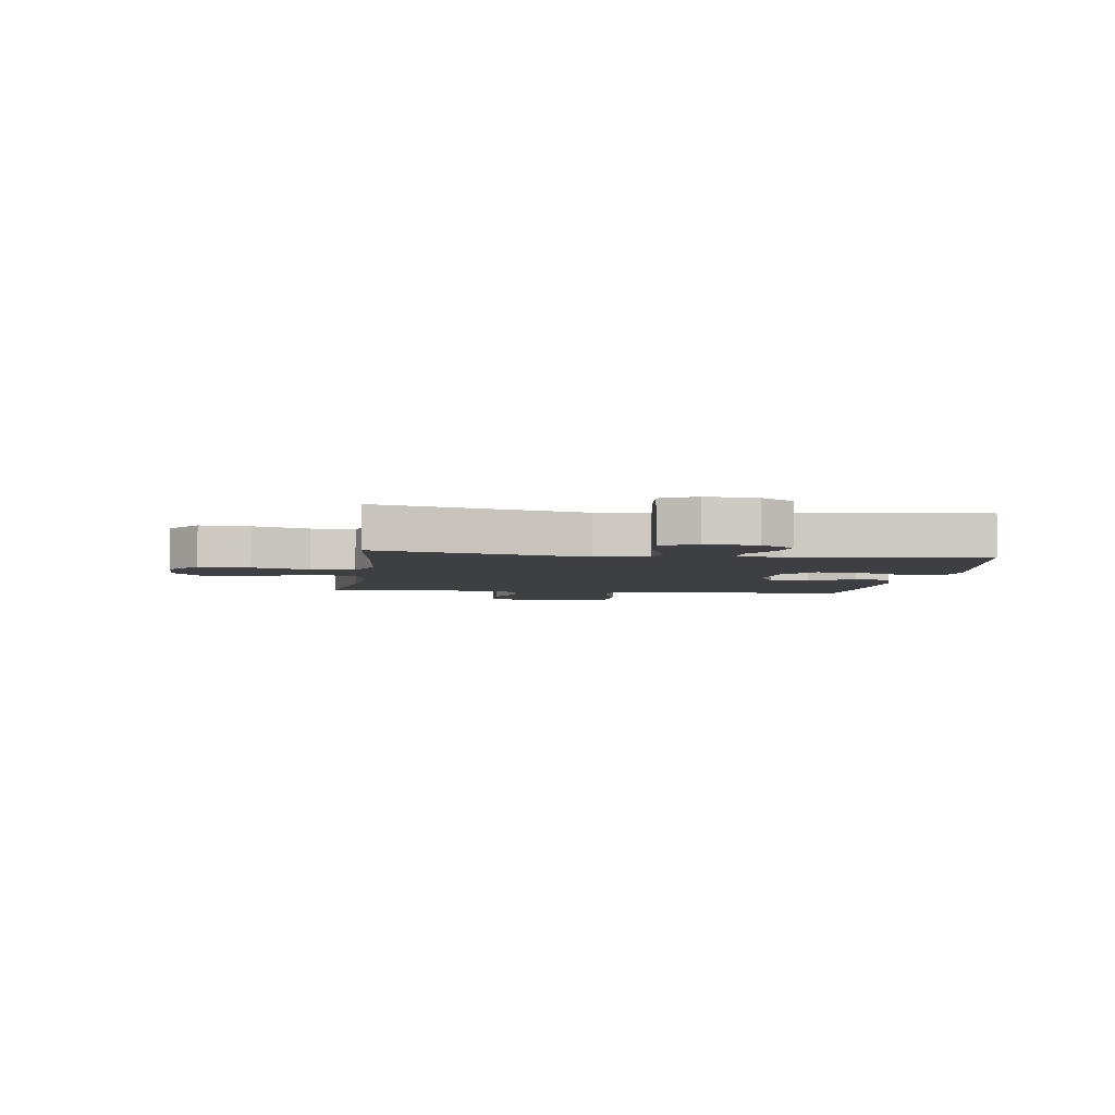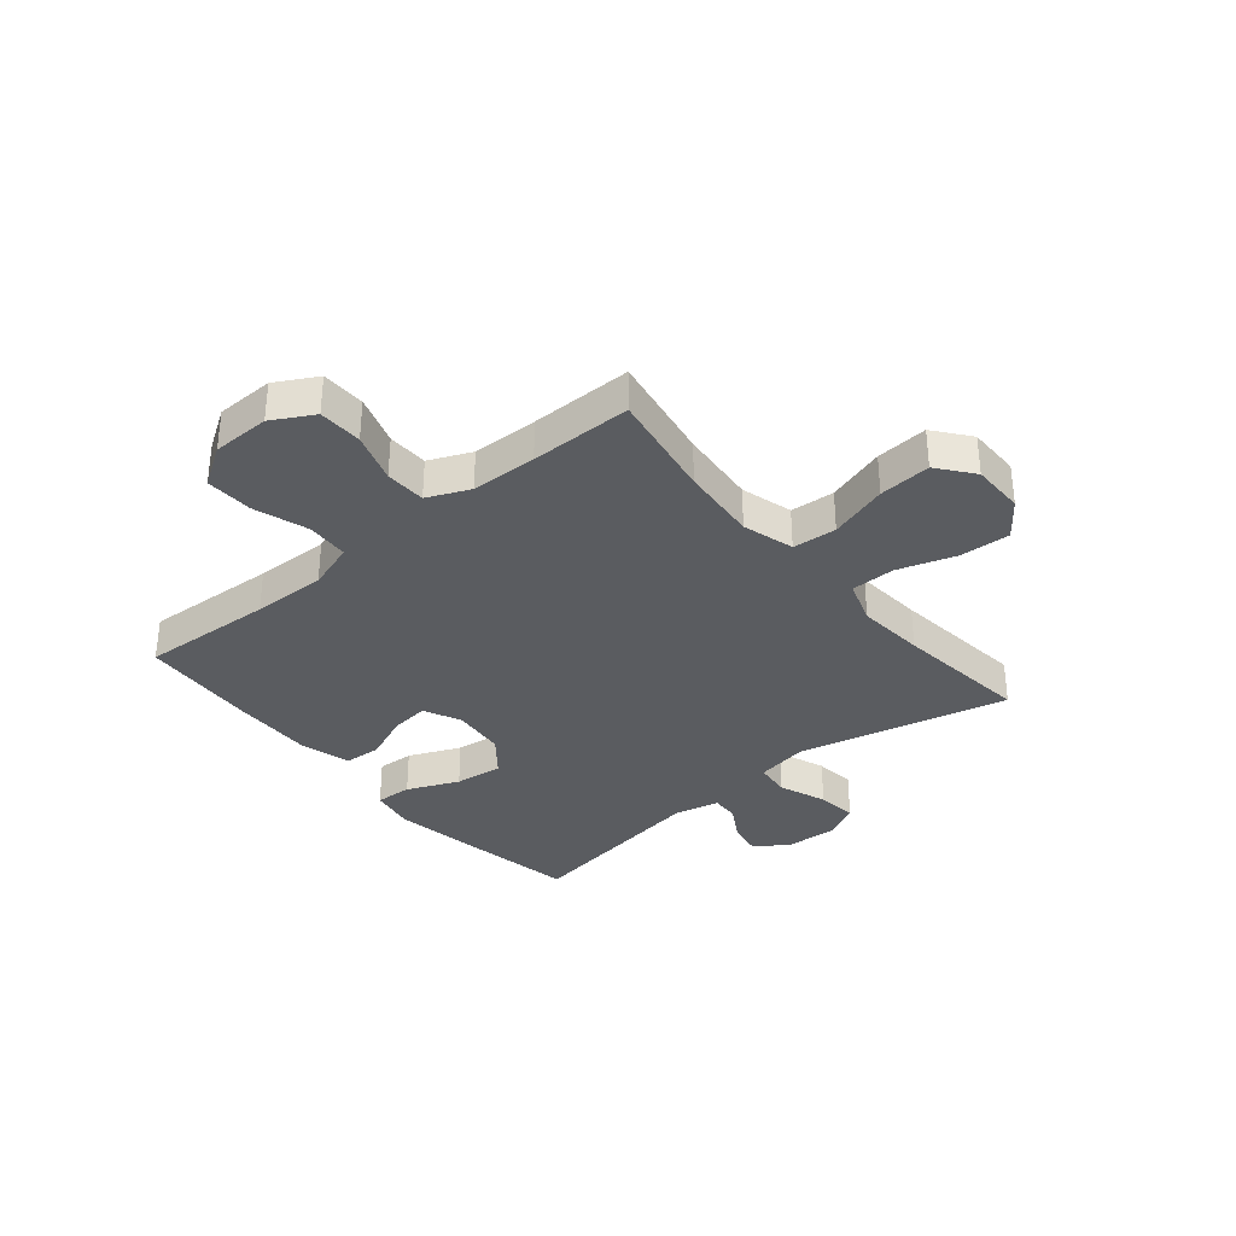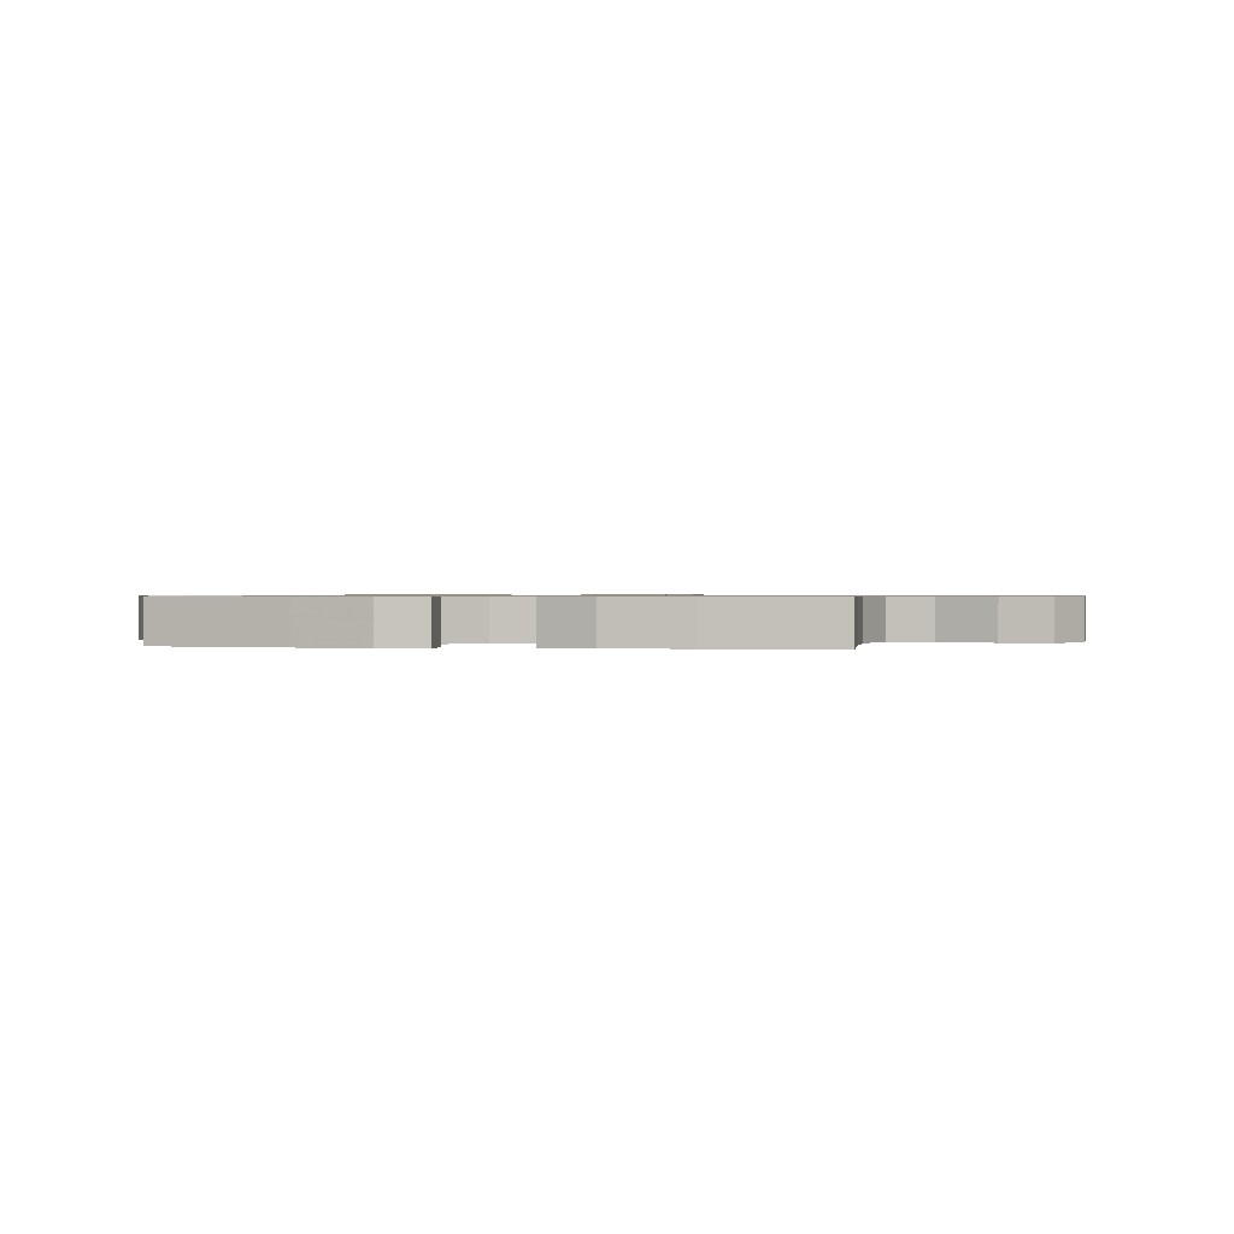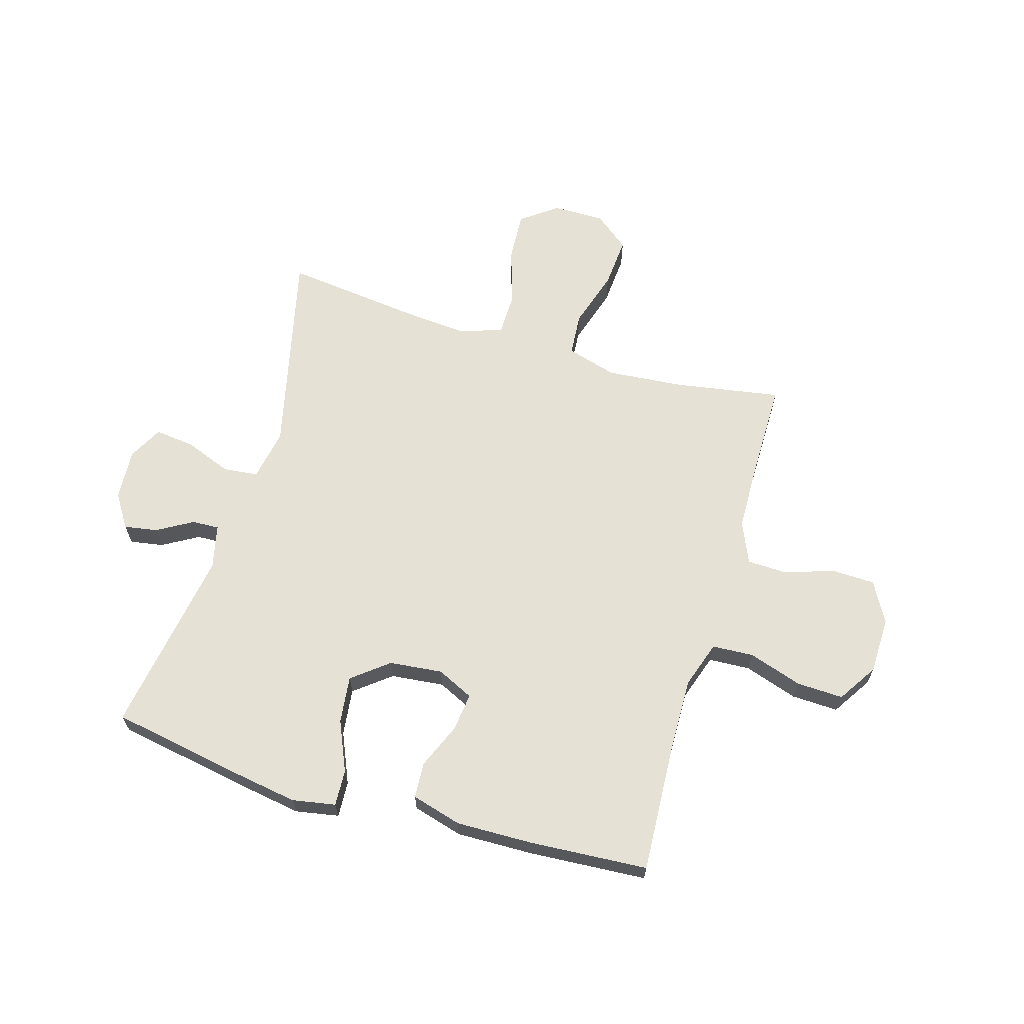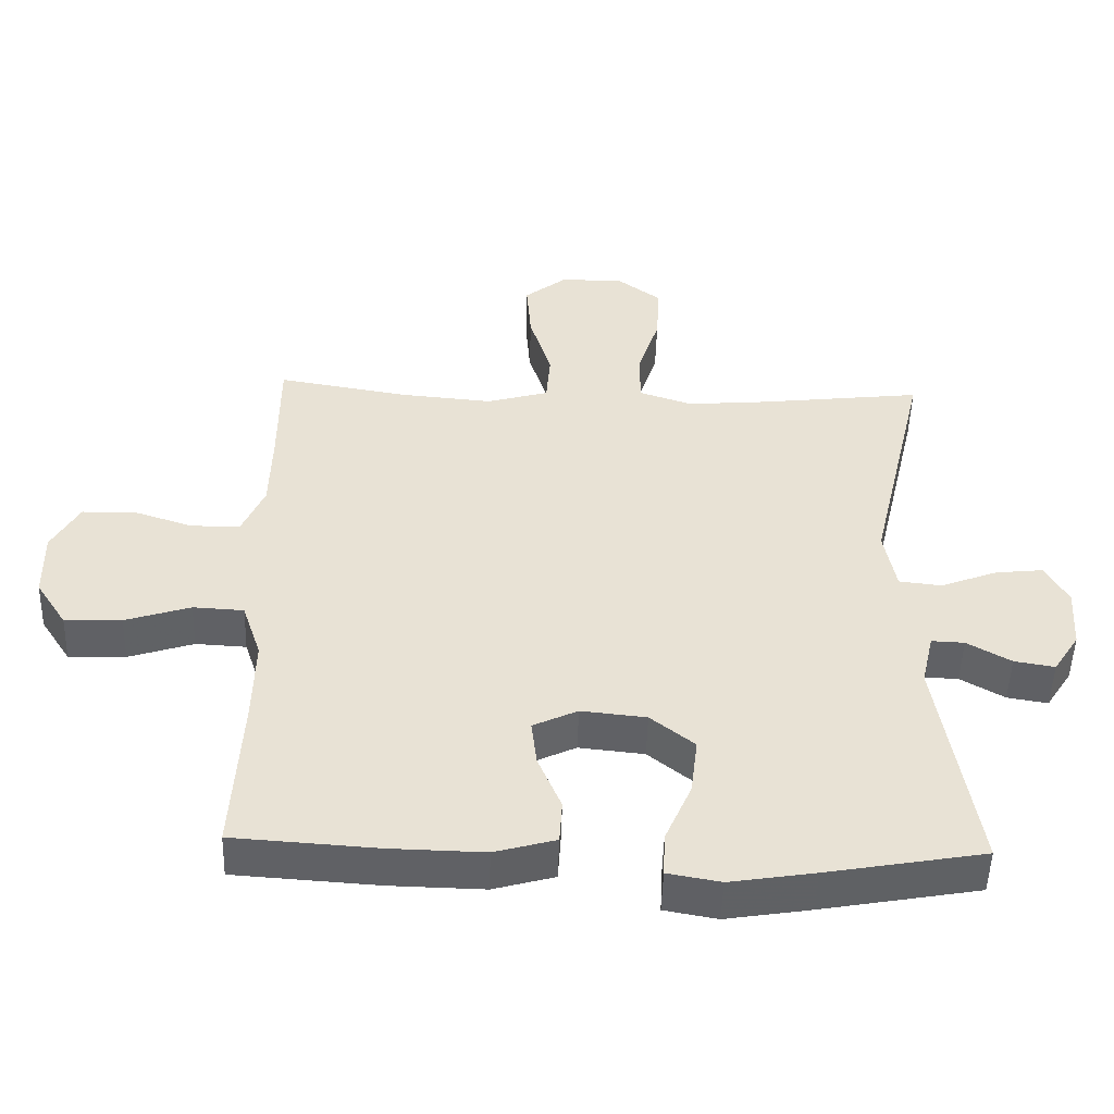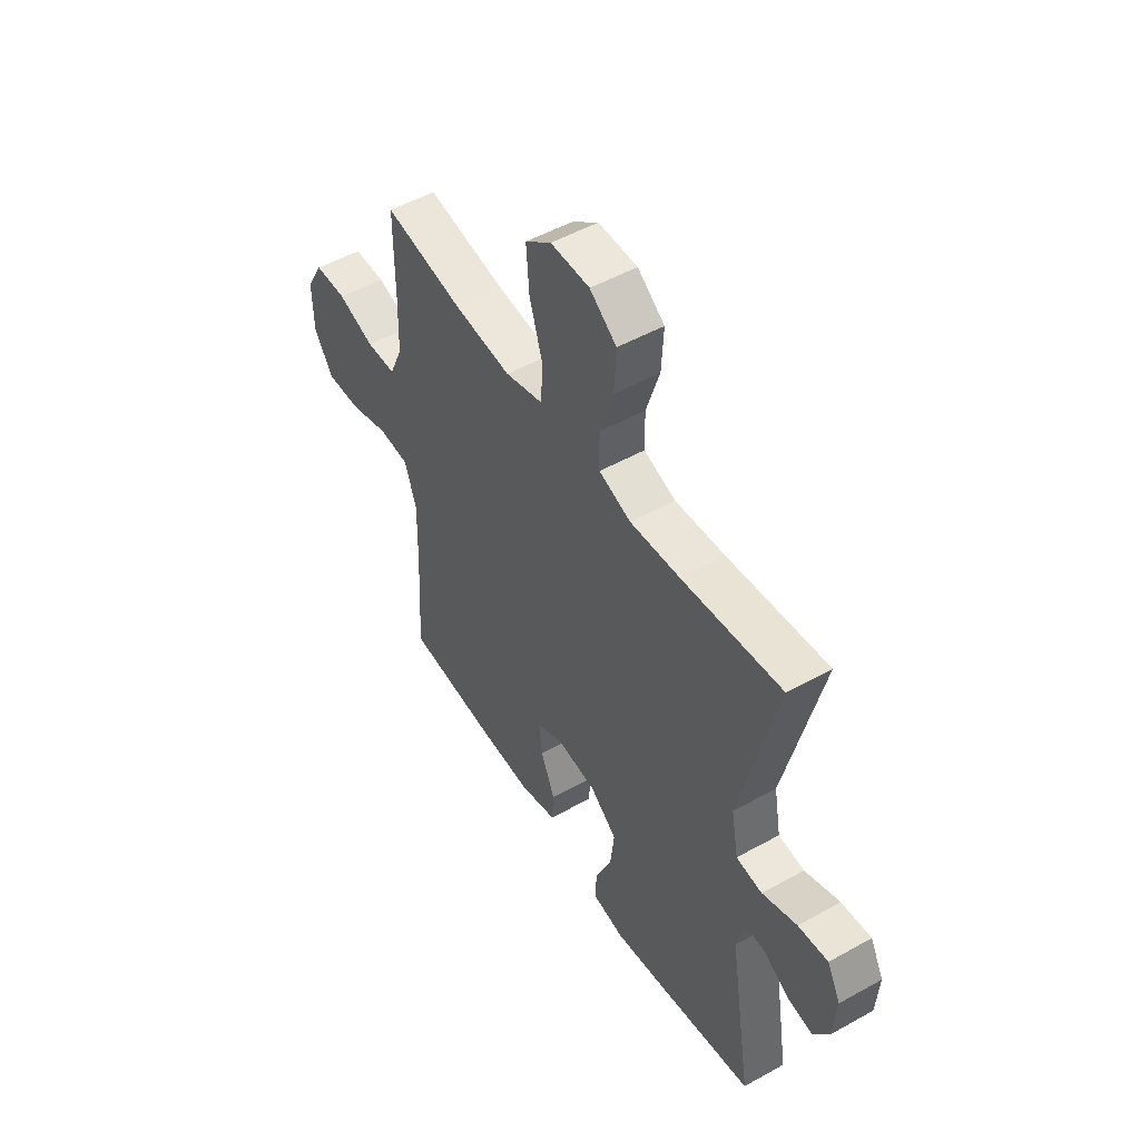
<metadata>
{"format":"obj","ext":"obj","renderer":"f3d","projection":"perspective","resolution":1024,"background":"white","views":[{"elev":-4.3,"azim":82.0,"up":"+Y"},{"elev":-34.1,"azim":-50.3,"up":"+Y"},{"elev":0.7,"azim":-169.8,"up":"+Y"},{"elev":64.9,"azim":-163.5,"up":"+Y"},{"elev":-50.0,"azim":-1.7,"up":"+Z"},{"elev":50.9,"azim":58.7,"up":"+Z"}]}
</metadata>
<code>
v 0.5 0.07 -0.5
v 0.271 0.07 -0.541
v 0.147 0.07 -0.561
v 0.07 0.07 -0.547
v 0.073 0.07 -0.483
v 0.112 0.07 -0.393
v 0.122 0.07 -0.309
v 0.058 0.07 -0.258
v -0.037 0.07 -0.248
v -0.102 0.07 -0.279
v -0.094 0.07 -0.347
v -0.06 0.07 -0.428
v -0.064 0.07 -0.492
v -0.153 0.07 -0.517
v -0.29 0.07 -0.514
v -0.5 0.07 -0.5
v -0.487 0.07 -0.268
v -0.484 0.07 -0.139
v -0.512 0.07 -0.055
v -0.586 0.07 -0.051
v -0.681 0.07 -0.082
v -0.764 0.07 -0.085
v -0.809 0.07 -0.015
v -0.811 0.07 0.086
v -0.771 0.07 0.158
v -0.694 0.07 0.16
v -0.606 0.07 0.131
v -0.535 0.07 0.133
v -0.503 0.07 0.207
v -0.5 0.07 0.322
v -0.5 0.07 0.5
v -0.31 0.07 0.468
v -0.174 0.07 0.456
v -0.084 0.07 0.482
v -0.078 0.07 0.559
v -0.11 0.07 0.662
v -0.117 0.07 0.753
v -0.055 0.07 0.802
v 0.038 0.07 0.802
v 0.102 0.07 0.754
v 0.097 0.07 0.665
v 0.065 0.07 0.565
v 0.066 0.07 0.488
v 0.143 0.07 0.462
v 0.262 0.07 0.472
v 0.5 0.07 0.5
v 0.414 0.07 0.133
v 0.431 0.07 0.041
v 0.493 0.07 0.034
v 0.576 0.07 0.066
v 0.647 0.07 0.074
v 0.679 0.07 0.013
v 0.673 0.07 -0.078
v 0.635 0.07 -0.137
v 0.576 0.07 -0.127
v 0.512 0.07 -0.09
v 0.464 0.07 -0.088
v 0.446 0.07 -0.166
v 0.5 0 -0.5
v 0.271 0 -0.541
v 0.147 0 -0.561
v 0.07 0 -0.547
v 0.073 0 -0.483
v 0.112 0 -0.393
v 0.122 0 -0.309
v 0.058 0 -0.258
v -0.037 0 -0.248
v -0.102 0 -0.279
v -0.094 0 -0.347
v -0.06 0 -0.428
v -0.064 0 -0.492
v -0.153 0 -0.517
v -0.29 0 -0.514
v -0.5 0 -0.5
v -0.487 0 -0.268
v -0.484 0 -0.139
v -0.512 0 -0.055
v -0.586 0 -0.051
v -0.681 0 -0.082
v -0.764 0 -0.085
v -0.809 0 -0.015
v -0.811 0 0.086
v -0.771 0 0.158
v -0.694 0 0.16
v -0.606 0 0.131
v -0.535 0 0.133
v -0.503 0 0.207
v -0.5 0 0.322
v -0.5 0 0.5
v -0.31 0 0.468
v -0.174 0 0.456
v -0.084 0 0.482
v -0.078 0 0.559
v -0.11 0 0.662
v -0.117 0 0.753
v -0.055 0 0.802
v 0.038 0 0.802
v 0.102 0 0.754
v 0.097 0 0.665
v 0.065 0 0.565
v 0.066 0 0.488
v 0.143 0 0.462
v 0.262 0 0.472
v 0.5 0 0.5
v 0.414 0 0.133
v 0.431 0 0.041
v 0.493 0 0.034
v 0.576 0 0.066
v 0.647 0 0.074
v 0.679 0 0.013
v 0.673 0 -0.078
v 0.635 0 -0.137
v 0.576 0 -0.127
v 0.512 0 -0.09
v 0.464 0 -0.088
v 0.446 0 -0.166
f 54 55 56
f 53 54 56
f 52 53 56
f 51 52 56
f 50 51 56
f 49 50 56
f 48 49 56 57
f 45 46 47
f 44 45 47 48
f 48 57 58
f 44 48 58
f 43 44 58
f 40 41 42
f 39 40 42
f 38 39 42
f 37 38 42
f 36 37 42
f 35 36 42
f 34 35 42 43
f 30 31 32
f 29 30 32 33
f 43 58 1
f 34 43 1
f 33 34 1
f 29 33 1
f 28 29 1
f 25 26 27
f 24 25 27
f 23 24 27
f 22 23 27
f 21 22 27
f 20 21 27
f 15 16 17
f 14 15 17
f 13 14 17
f 12 13 17
f 11 12 17
f 10 11 17 18
f 9 10 18 19
f 4 5 6
f 3 4 6
f 2 3 6
f 1 2 6
f 1 6 7
f 19 20 27 28
f 8 9 19 28
f 8 28 1
f 1 7 8
f 114 113 112
f 114 112 111
f 114 111 110
f 114 110 109
f 114 109 108
f 114 108 107
f 115 114 107 106
f 105 104 103
f 106 105 103 102
f 116 115 106
f 116 106 102
f 116 102 101
f 100 99 98
f 100 98 97
f 100 97 96
f 100 96 95
f 100 95 94
f 100 94 93
f 101 100 93 92
f 90 89 88
f 91 90 88 87
f 59 116 101
f 59 101 92
f 59 92 91
f 59 91 87
f 59 87 86
f 85 84 83
f 85 83 82
f 85 82 81
f 85 81 80
f 85 80 79
f 85 79 78
f 75 74 73
f 75 73 72
f 75 72 71
f 75 71 70
f 75 70 69
f 76 75 69 68
f 77 76 68 67
f 64 63 62
f 64 62 61
f 64 61 60
f 64 60 59
f 65 64 59
f 86 85 78 77
f 86 77 67 66
f 59 86 66
f 66 65 59
f 1 59 60 2
f 2 60 61 3
f 3 61 62 4
f 4 62 63 5
f 5 63 64 6
f 6 64 65 7
f 7 65 66 8
f 8 66 67 9
f 9 67 68 10
f 10 68 69 11
f 11 69 70 12
f 12 70 71 13
f 13 71 72 14
f 14 72 73 15
f 15 73 74 16
f 16 74 75 17
f 17 75 76 18
f 18 76 77 19
f 19 77 78 20
f 20 78 79 21
f 21 79 80 22
f 22 80 81 23
f 23 81 82 24
f 24 82 83 25
f 25 83 84 26
f 26 84 85 27
f 27 85 86 28
f 28 86 87 29
f 29 87 88 30
f 30 88 89 31
f 31 89 90 32
f 32 90 91 33
f 33 91 92 34
f 34 92 93 35
f 35 93 94 36
f 36 94 95 37
f 37 95 96 38
f 38 96 97 39
f 39 97 98 40
f 40 98 99 41
f 41 99 100 42
f 42 100 101 43
f 43 101 102 44
f 44 102 103 45
f 45 103 104 46
f 46 104 105 47
f 47 105 106 48
f 48 106 107 49
f 49 107 108 50
f 50 108 109 51
f 51 109 110 52
f 52 110 111 53
f 53 111 112 54
f 54 112 113 55
f 55 113 114 56
f 56 114 115 57
f 57 115 116 58
f 58 116 59 1

</code>
